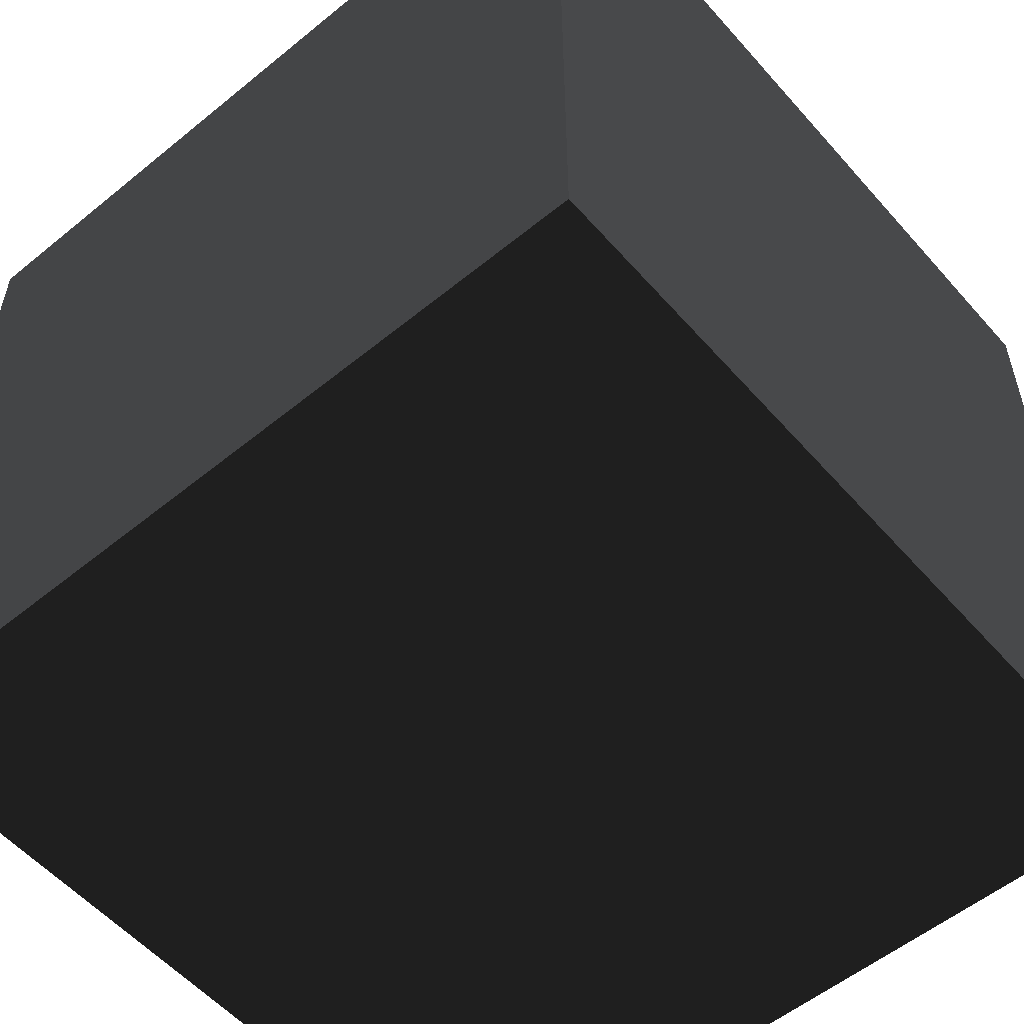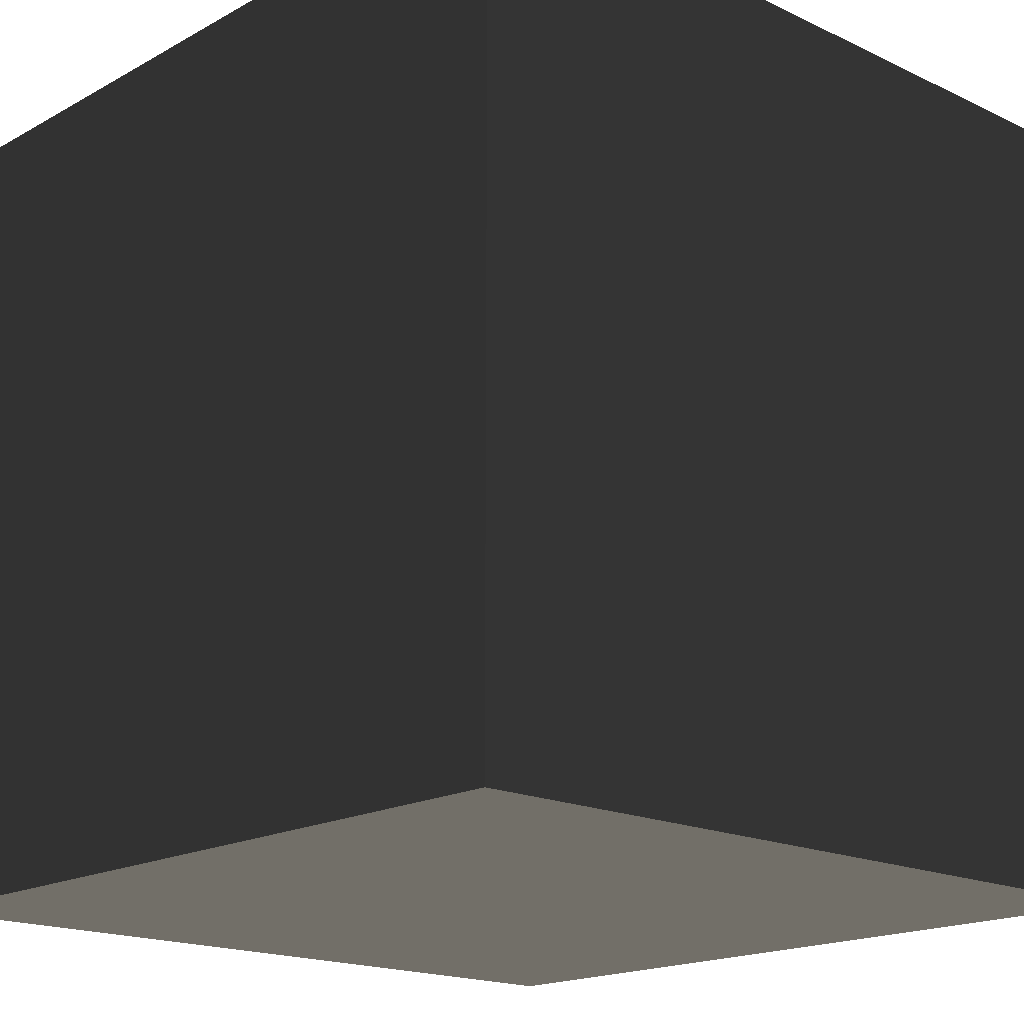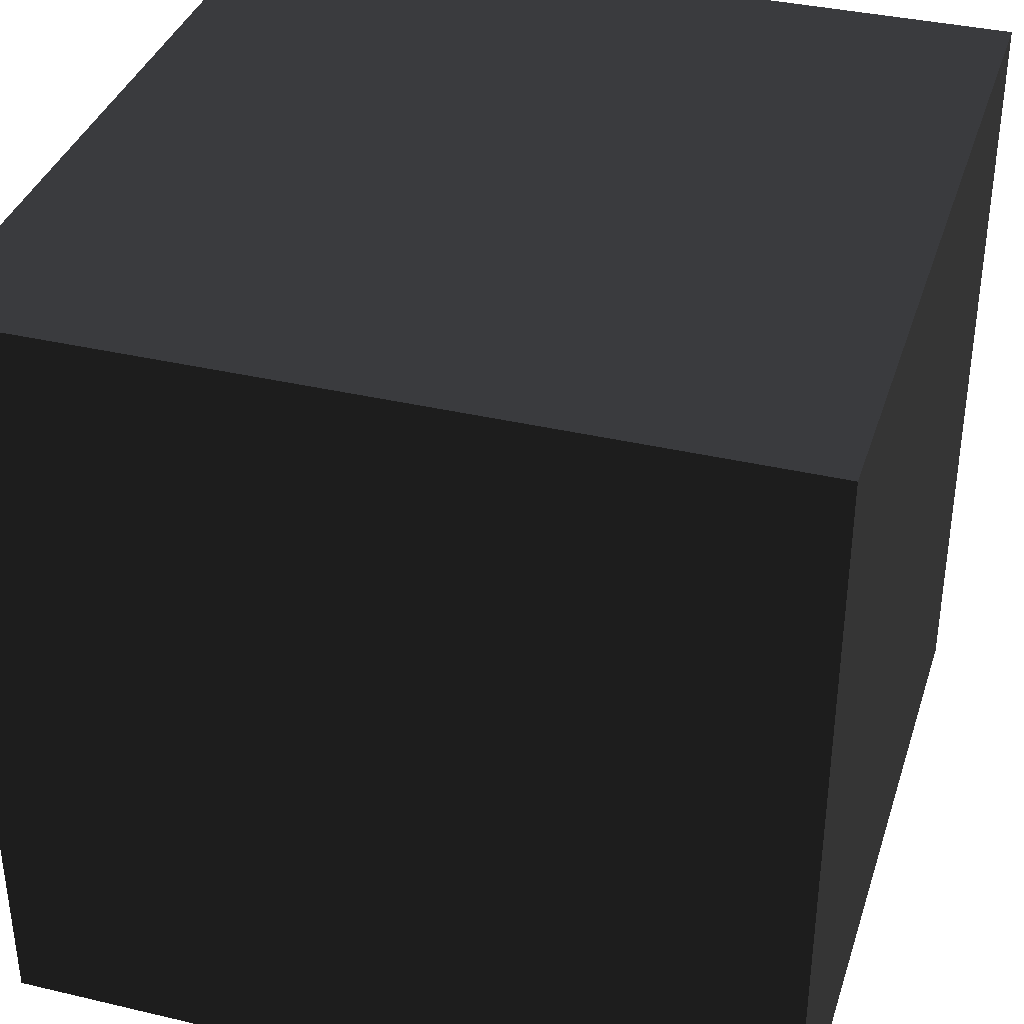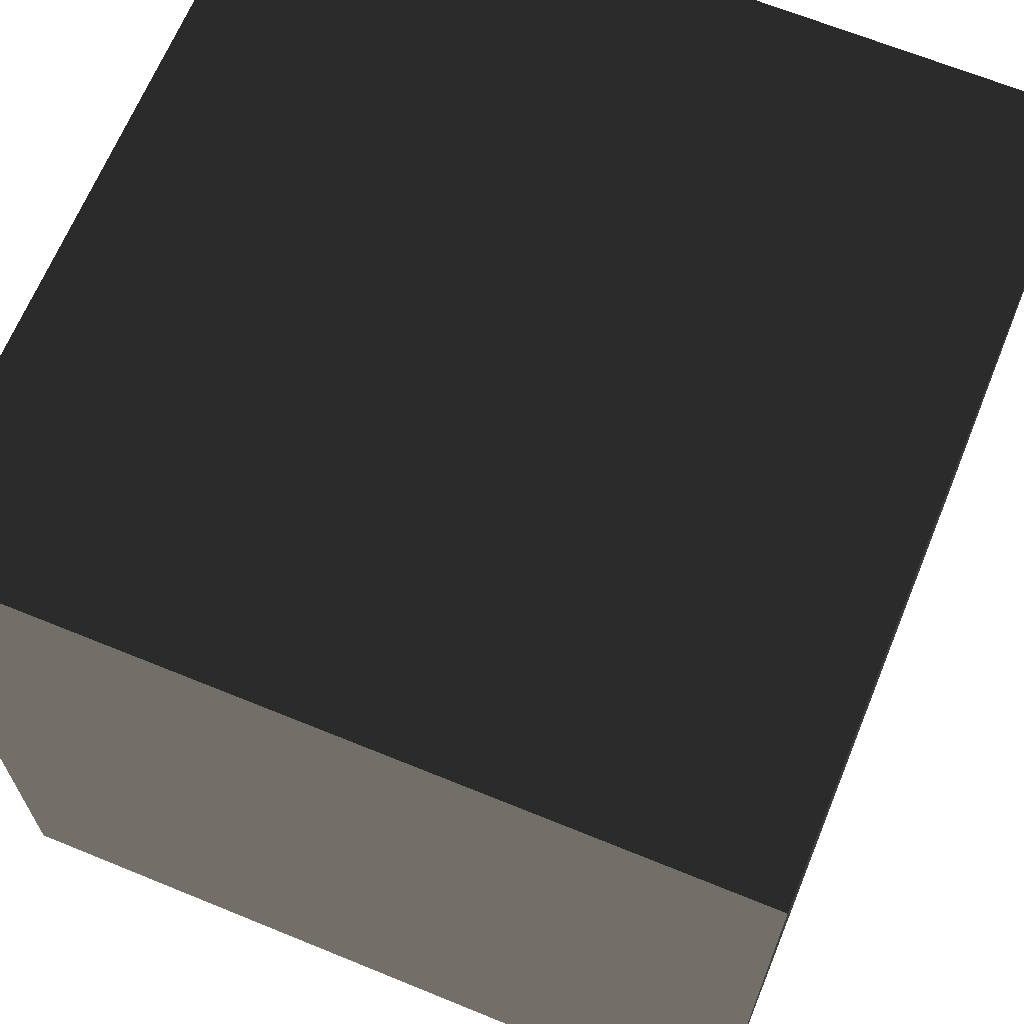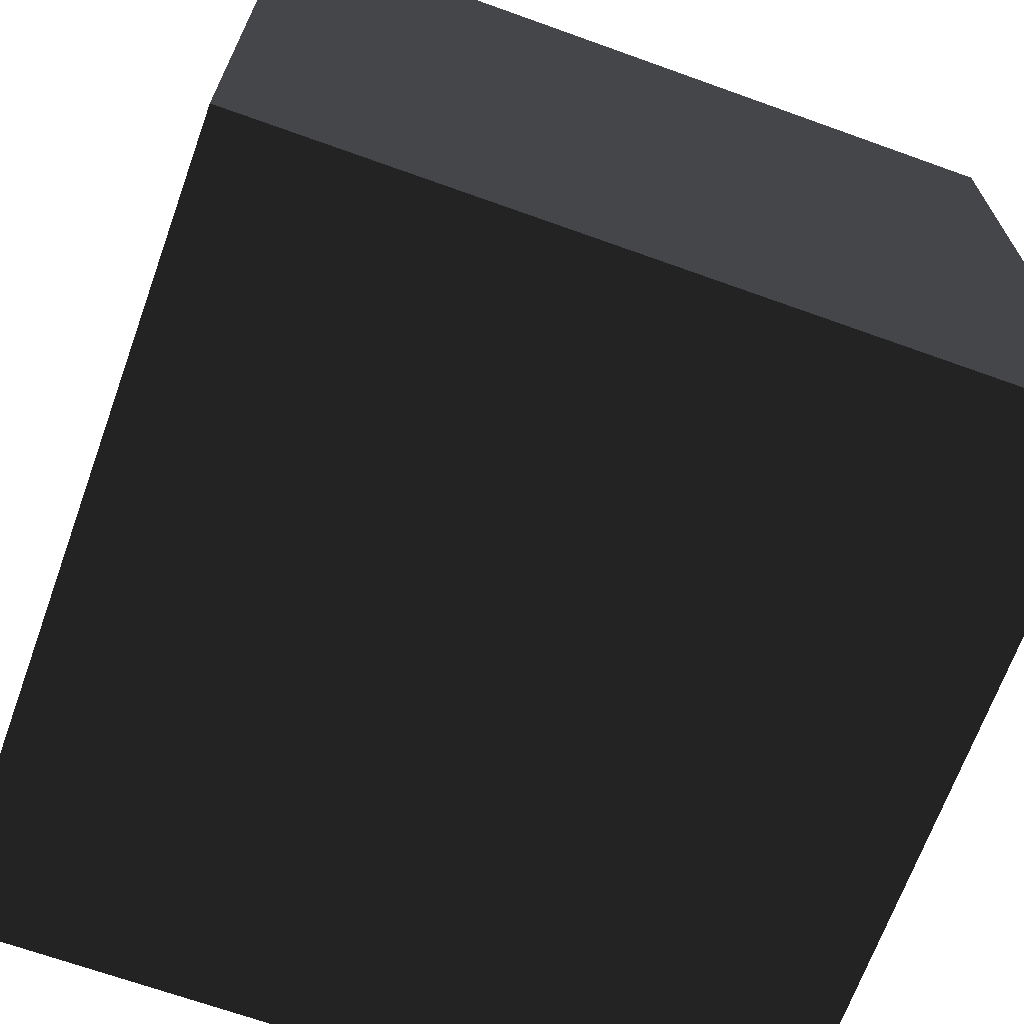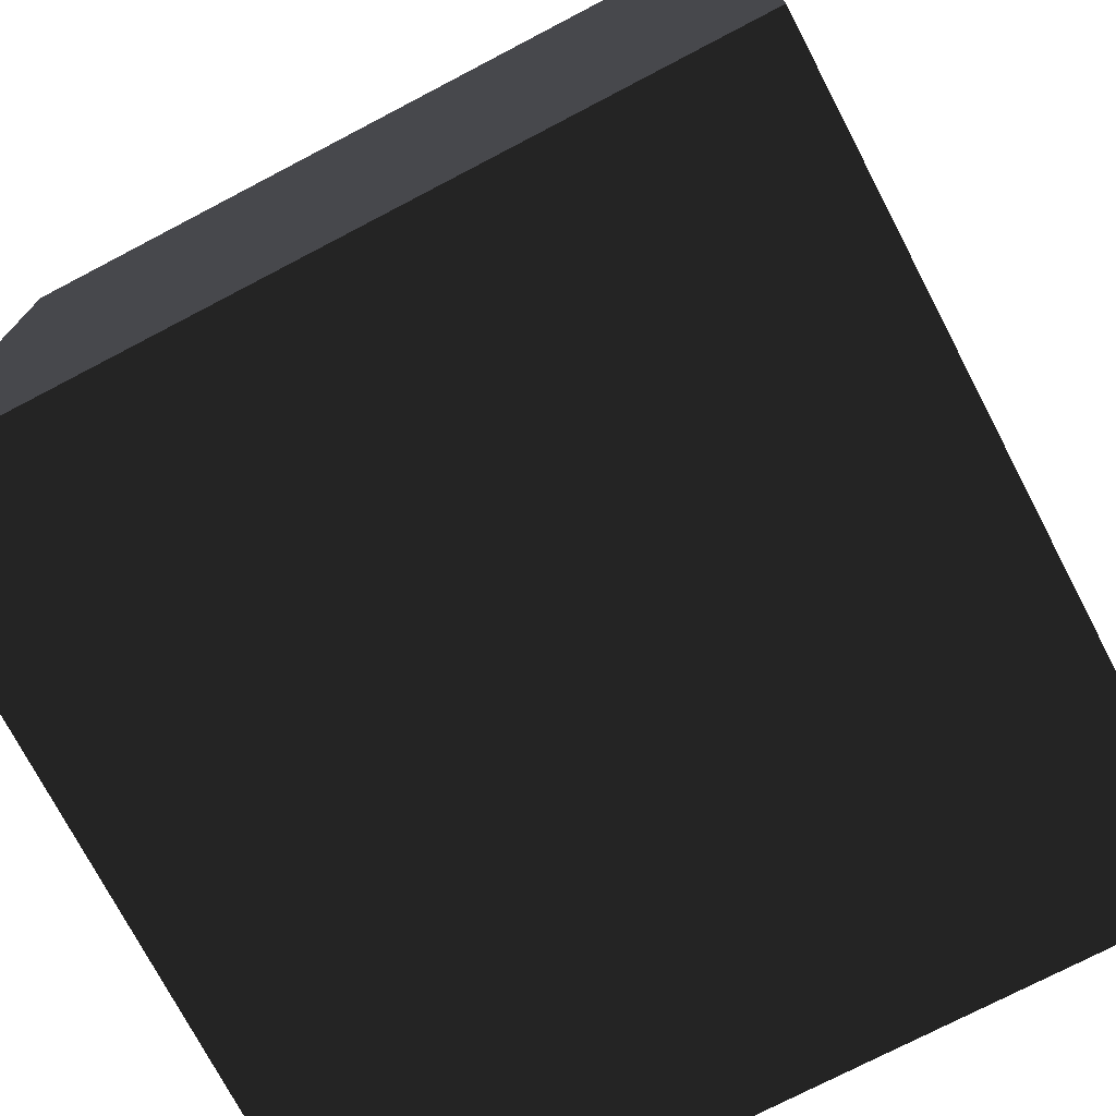
<metadata>
{"format":"obj","ext":"obj","renderer":"f3d","projection":"perspective","resolution":1024,"background":"white","views":[{"elev":-55.6,"azim":-49.4,"up":"+Y"},{"elev":-17.7,"azim":-132.9,"up":"+Y"},{"elev":36.6,"azim":107.0,"up":"+Y"},{"elev":66.4,"azim":-157.7,"up":"+Z"},{"elev":-68.1,"azim":-109.8,"up":"+Y"},{"elev":-74.3,"azim":117.6,"up":"+Z"}]}
</metadata>
<code>
v -2 -0 -2
v 2 -0 -2
v -2 4 -2
v 2 4 -2
v -2 4 2
v 2 4 2
v -2 -0 2
v 2 -0 2
f 1 2 3
f 3 2 4
f 3 4 5
f 5 4 6
f 5 6 7
f 7 6 8
f 7 8 1
f 1 8 2
f 2 8 4
f 4 8 6
f 7 1 5
f 5 1 3

</code>
